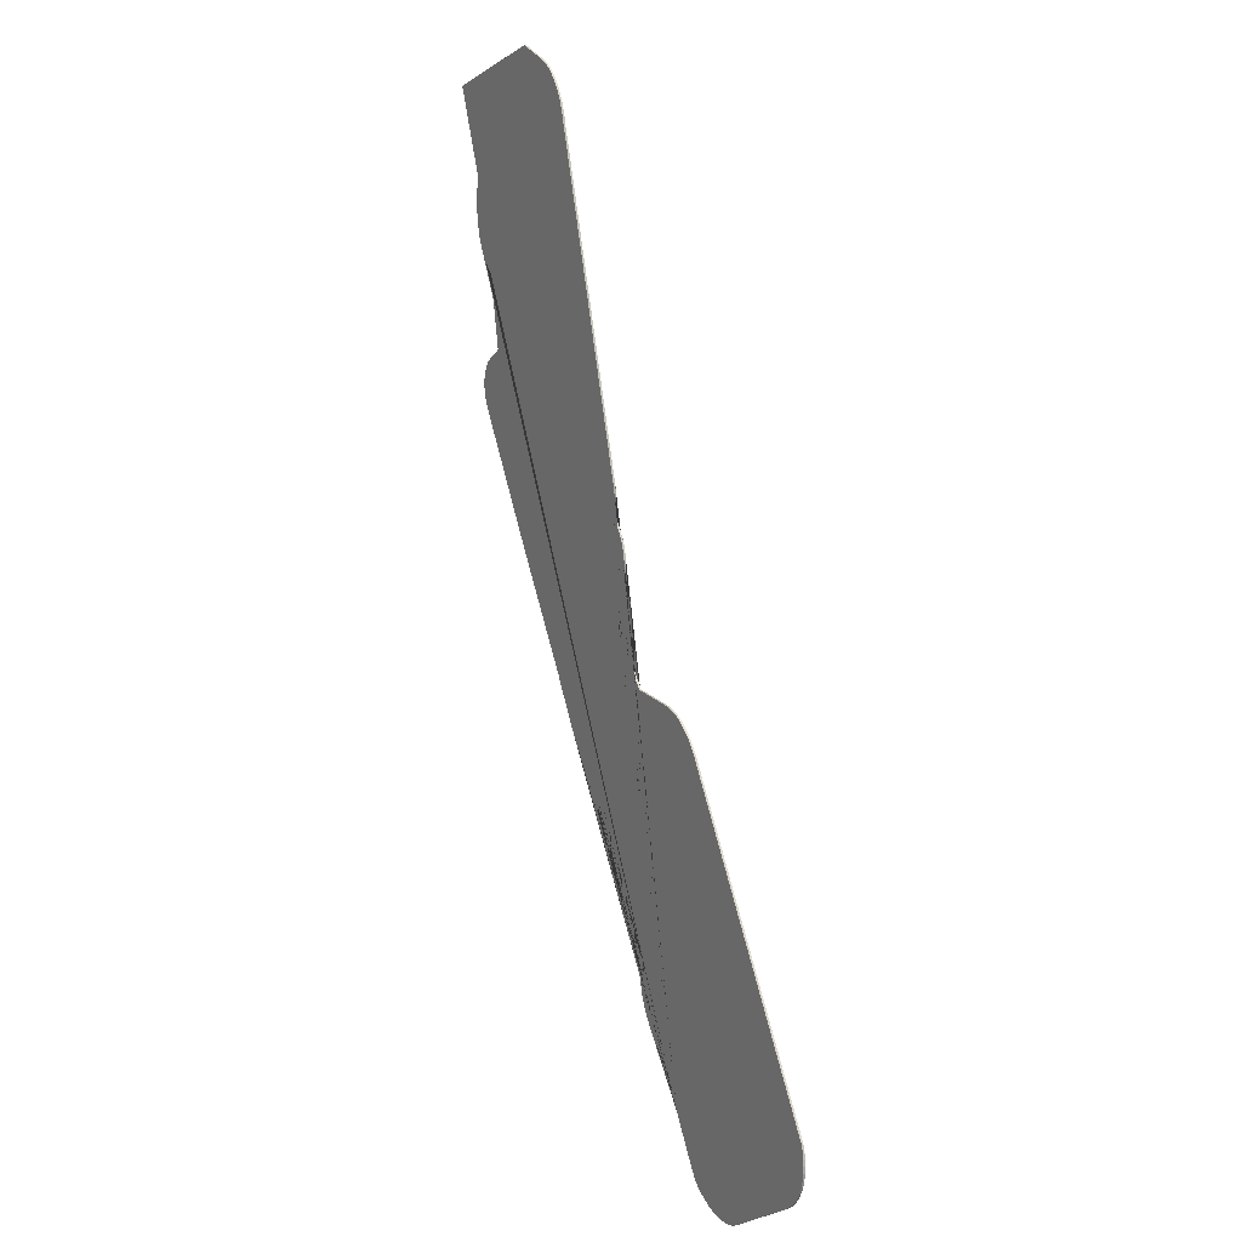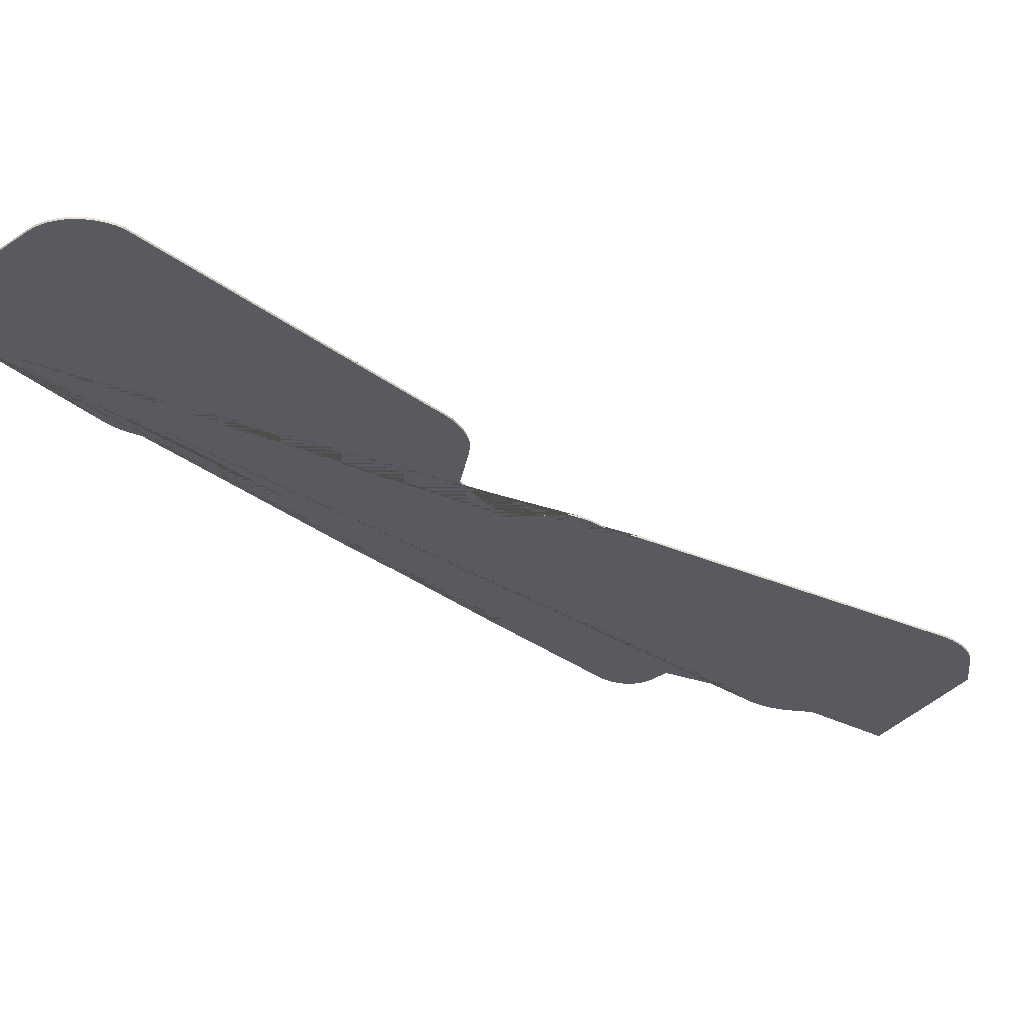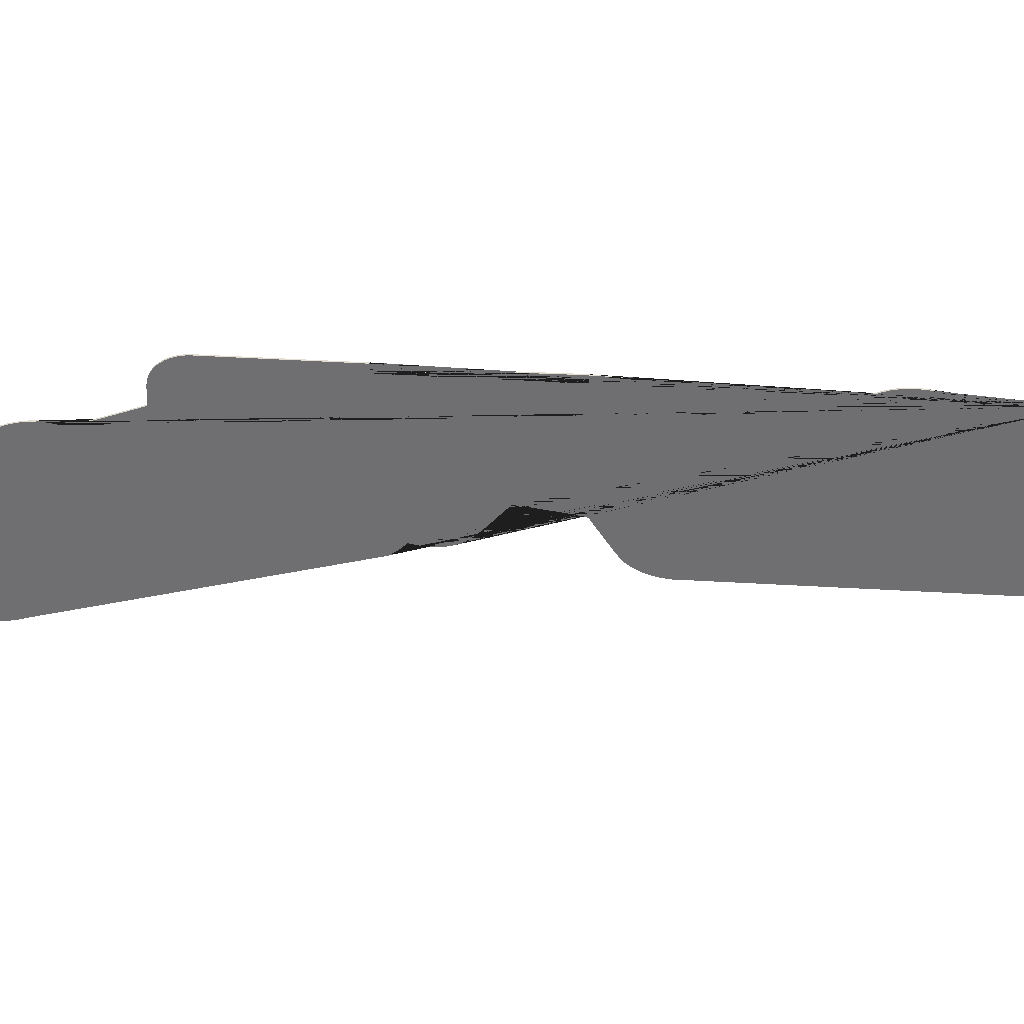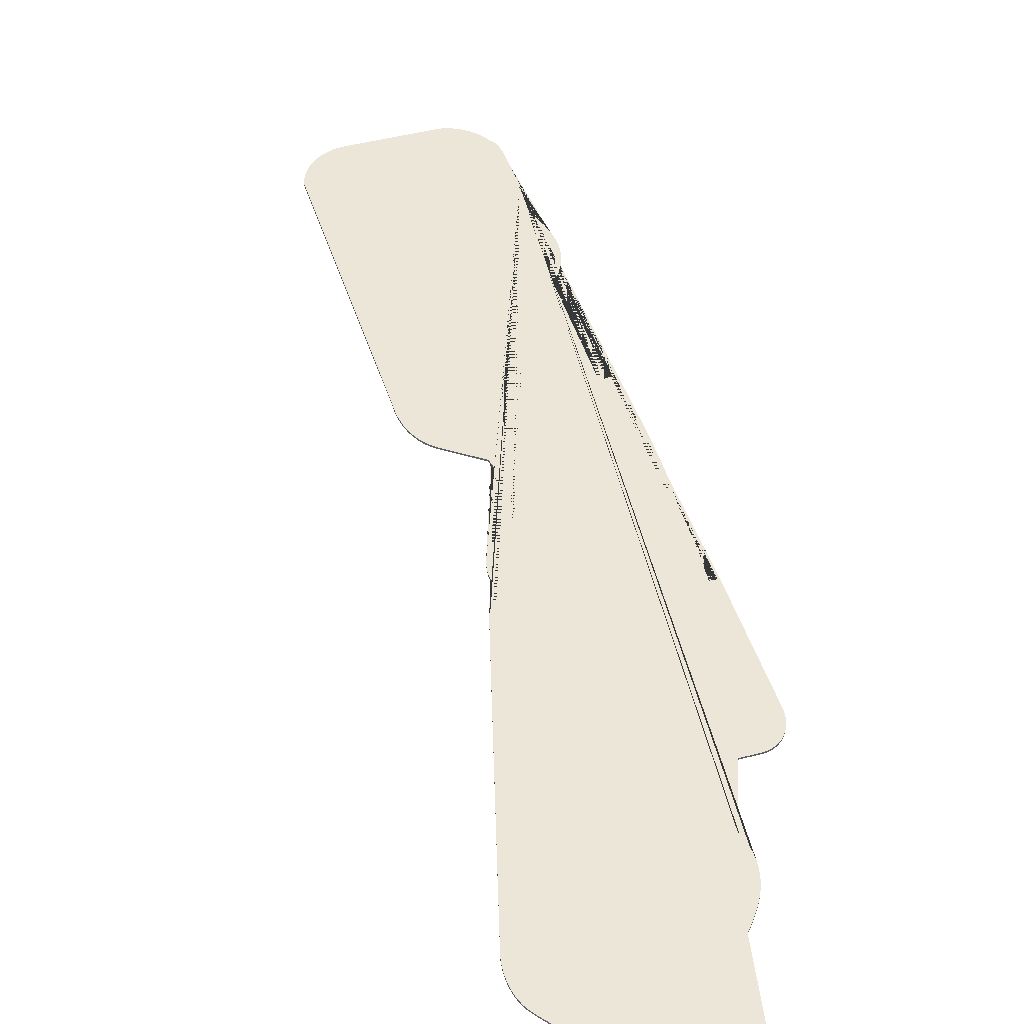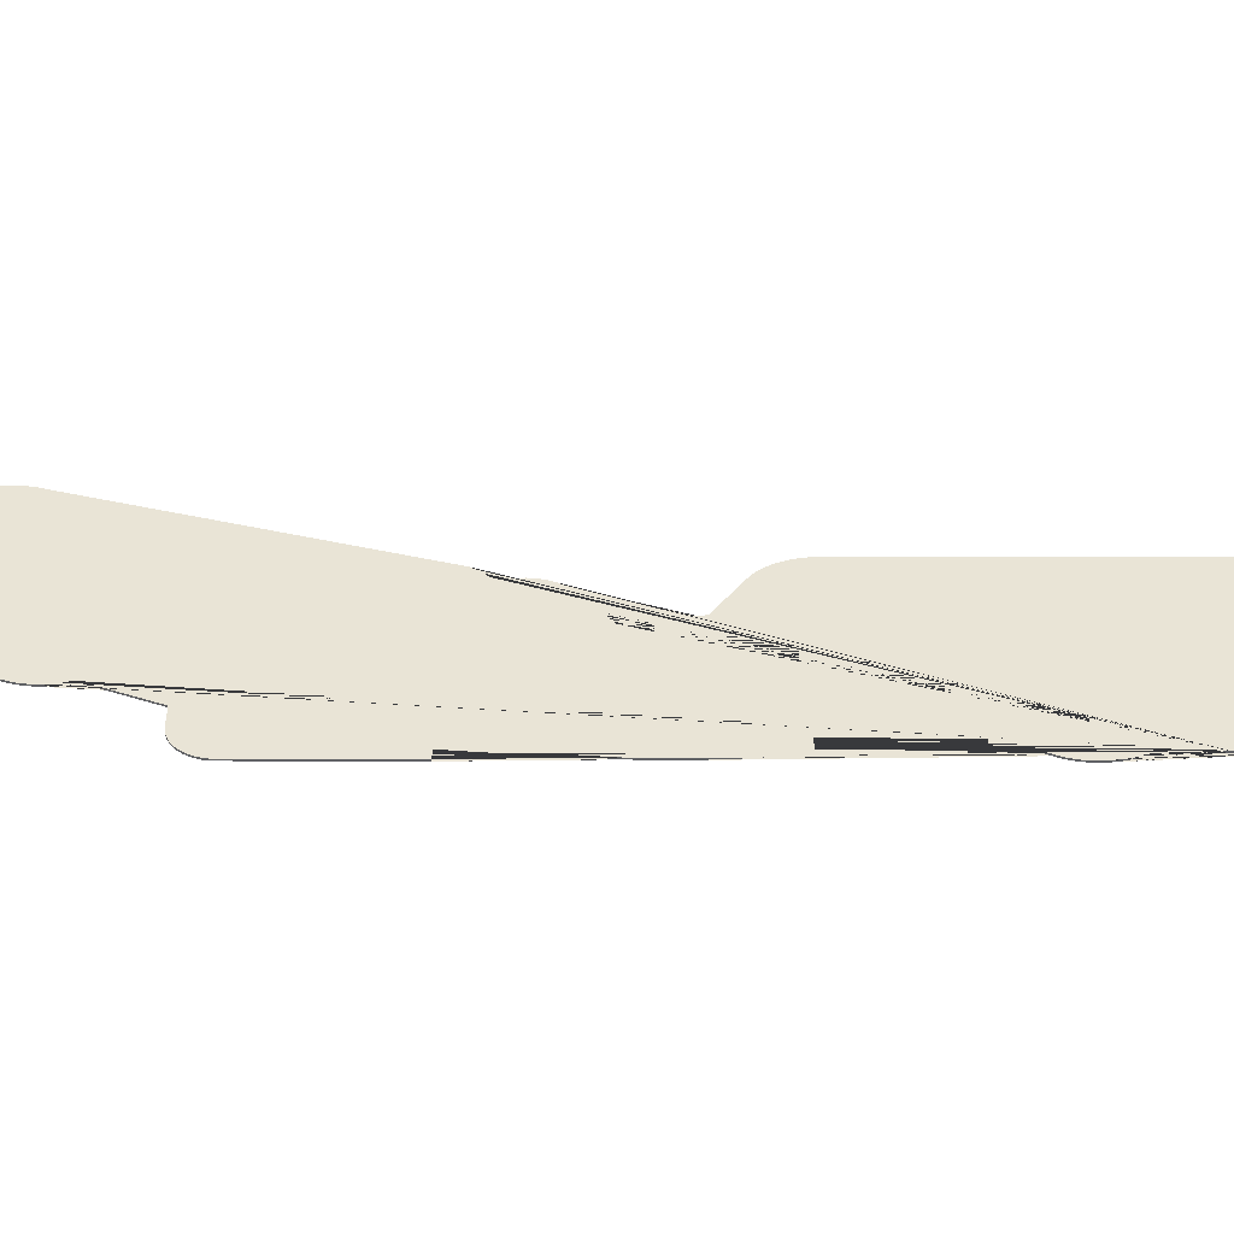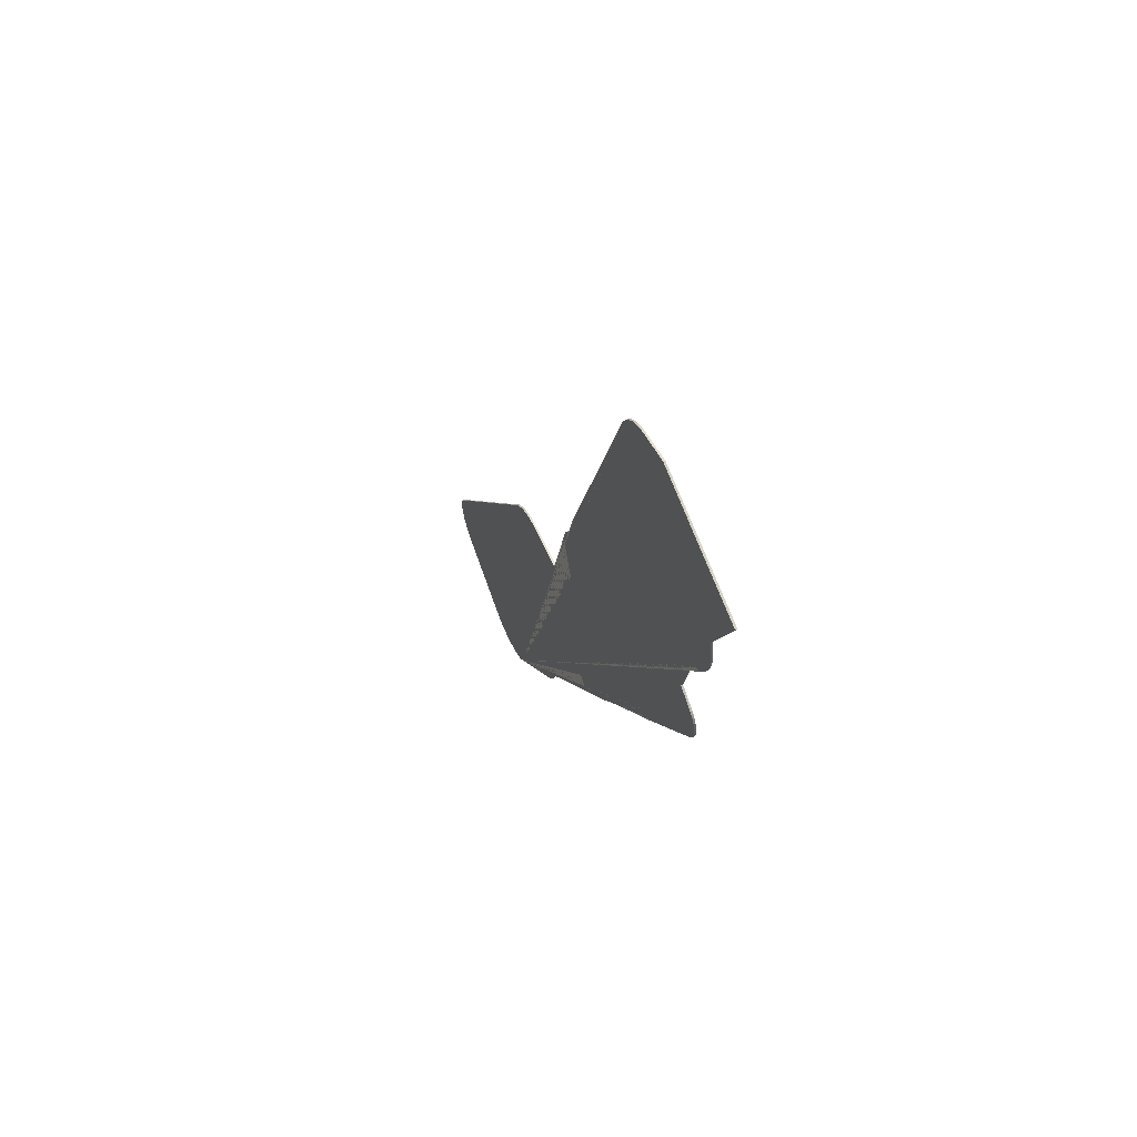
<metadata>
{"format":"obj","ext":"obj","renderer":"f3d","projection":"perspective","resolution":1024,"background":"white","views":[{"elev":13.0,"azim":-118.7,"up":"+Z"},{"elev":-31.9,"azim":-104.8,"up":"+Y"},{"elev":-54.7,"azim":118.5,"up":"+Y"},{"elev":46.1,"azim":14.8,"up":"+Y"},{"elev":42.7,"azim":121.8,"up":"+Y"},{"elev":62.8,"azim":66.6,"up":"+Z"}]}
</metadata>
<code>
v -21.72 0 -88.2
v -17.77 0 -80.77
v -27.34 0 -97.32
v -28.3 0 -98.67
v -29.41 0 -99.88
v -29.98 0 -100.4
v -33.33 0 -102
v -34.96 0 -102.6
v -36.64 0 -102.9
v -38.33 0 -103
v -40 0 -102.9
v -41.61 0 -102.5
v -42.52 0 -102.1
v -59.4 0 -91.72
v -60.48 0 -90.96
v -61.45 0 -90.09
v -62.31 0 -89.11
v -63.05 0 -88.04
v -63.66 0 -86.88
v -64.13 0 -85.65
v -64.46 0 -84.36
v -64.65 0 -83.05
v -64.68 0 -81.71
v -64.56 0 -80.38
v -64.29 0 -79.06
v -63.88 0 -77.8
v -28.34 0 -20.81
v -27.68 0 -19.63
v -26.94 0 -18.51
v -26.14 0 -17.46
v -25.28 0 -16.47
v -24.36 0 -15.57
v -23.4 0 -14.76
v -22.42 0 -14.04
v -21.41 0 -13.43
v -20.39 0 -12.94
v -19.38 0 -12.56
v -18.38 0 -12.31
v -16.7 0 -12.07
v -7.419 0 -11.37
v -5.356 0 -9.18
v 0.036 0 -2.705
v 1.497 0 -0.718
v -0.907 0 6.595
v -1.449 0 9.091
v -1.584 0 10.48
v -1.553 0 11.44
v -1.498 0 11.84
v -1.357 0 12.54
v -1.168 0 13.24
v -0.933 0 13.95
v -0.653 0 14.65
v -0.33 0 15.35
v 0.023 0 16.01
v 1.514 0 18.01
v 3.04 0 19.67
v 2.727 0 20.71
v 2.488 0 22.03
v 2.397 0 23.37
v 2.455 0 24.69
v 21.58 0 89.08
v 21.91 0 90.4
v 22.31 0 91.67
v 22.81 0 92.9
v 23.38 0 94.08
v 24.02 0 95.19
v 24.73 0 96.23
v 25.49 0 97.18
v 26.3 0 98.03
v 27.15 0 98.78
v 28.02 0 99.41
v 28.92 0 99.92
v 30.48 0 100.6
v 37.27 0 103
v 64.68 0 95.05
v 58.12 0 77.92
v 58.23 0 77.21
v 58.4 0 75.94
v 58.53 0 74.67
v 58.61 0 73.39
v 58.67 0 71.74
v 58.58 0 70.11
v 58.34 0 68.52
v 57.97 0 66.97
v 57.45 0 65.48
v 56.81 0 64.08
v 56.04 0 62.76
v 55.16 0 61.54
v 54.16 0 60.44
v 53.06 0 59.46
v 52.77 0 59.25
v 49.91 0 44.62
v 53.5 0 42.41
v 54.19 0 41.9
v 54.79 0 41.3
v 55.3 0 40.61
v 55.71 0 39.83
v 56.01 0 38.98
v 56.2 0 38.07
v 56.27 0 37.11
v 56.23 0 36.13
v 56.07 0 35.14
v 55.79 0 34.16
v 55.4 0 33.21
v 54.9 0 32.28
v 39.02 0 6.522
v 37.23 0 7.435
v 33.06 0 -0.757
v 28.48 0 -8.483
v 28.34 0 -8.701
v 28.23 0 -8.941
v 24.11 0 -16.92
v 19.53 0 -24.53
v 14.47 0 -31.86
v 9.19 0 -38.55
v 6.975 0 -37.01
v -8.214 0 -61.82
v -7.892 0 -63.51
v -7.786 0 -64.98
v -7.837 0 -66.46
v -8.045 0 -67.95
v -8.41 0 -69.43
v -8.927 0 -70.89
v -9.592 0 -72.32
v -10.4 0 -73.69
v -11.34 0 -75
v -12.41 0 -76.23
v -13.6 0 -77.38
v -14.54 0 -78.24
v -15.52 0 -79.06
v -16.53 0 -79.86
v -21.72 0.4 -88.2
v -27.34 0.4 -97.32
v -28.3 0.4 -98.67
v -29.41 0.4 -99.88
v -29.98 0.4 -100.4
v -33.33 0.4 -102
v -34.96 0.4 -102.6
v -36.64 0.4 -102.9
v -38.33 0.4 -103
v -40 0.4 -102.9
v -41.61 0.4 -102.5
v -42.52 0.4 -102.1
v -59.4 0.4 -91.72
v -60.48 0.4 -90.96
v -61.45 0.4 -90.09
v -62.31 0.4 -89.11
v -63.05 0.4 -88.04
v -63.66 0.4 -86.88
v -64.13 0.4 -85.65
v -64.46 0.4 -84.36
v -64.65 0.4 -83.05
v -64.68 0.4 -81.71
v -64.56 0.4 -80.38
v -64.29 0.4 -79.06
v -63.88 0.4 -77.8
v -28.34 0.4 -20.81
v -27.68 0.4 -19.63
v -26.94 0.4 -18.51
v -26.14 0.4 -17.46
v -25.28 0.4 -16.47
v -24.36 0.4 -15.57
v -23.4 0.4 -14.76
v -22.42 0.4 -14.04
v -21.41 0.4 -13.43
v -20.39 0.4 -12.94
v -19.38 0.4 -12.56
v -18.38 0.4 -12.31
v -16.7 0.4 -12.07
v -7.419 0.4 -11.37
v -5.356 0.4 -9.18
v 0.036 0.4 -2.705
v 1.497 0.4 -0.718
v -0.907 0.4 6.595
v -1.449 0.4 9.091
v -1.584 0.4 10.48
v -1.553 0.4 11.44
v -1.498 0.4 11.84
v -1.357 0.4 12.54
v -1.168 0.4 13.24
v -0.933 0.4 13.95
v -0.653 0.4 14.65
v -0.33 0.4 15.35
v 0.023 0.4 16.01
v 1.514 0.4 18.01
v 3.04 0.4 19.67
v 2.727 0.4 20.71
v 2.488 0.4 22.03
v 2.397 0.4 23.37
v 2.455 0.4 24.69
v 21.58 0.4 89.08
v 21.91 0.4 90.4
v 22.31 0.4 91.67
v 22.81 0.4 92.9
v 23.38 0.4 94.08
v 24.02 0.4 95.19
v 24.73 0.4 96.23
v 25.49 0.4 97.18
v 26.3 0.4 98.03
v 27.15 0.4 98.78
v 28.02 0.4 99.41
v 28.92 0.4 99.92
v 30.48 0.4 100.6
v 37.27 0.4 103
v 64.68 0.4 95.05
v 58.12 0.4 77.92
v 58.23 0.4 77.21
v 58.4 0.4 75.94
v 58.53 0.4 74.67
v 58.61 0.4 73.39
v 58.67 0.4 71.74
v 58.58 0.4 70.11
v 58.34 0.4 68.52
v 57.97 0.4 66.97
v 57.45 0.4 65.48
v 56.81 0.4 64.08
v 56.04 0.4 62.76
v 55.16 0.4 61.54
v 54.16 0.4 60.44
v 53.06 0.4 59.46
v 52.77 0.4 59.25
v 49.91 0.4 44.62
v 53.5 0.4 42.41
v 54.19 0.4 41.9
v 54.79 0.4 41.3
v 55.3 0.4 40.61
v 55.71 0.4 39.83
v 56.01 0.4 38.98
v 56.2 0.4 38.07
v 56.27 0.4 37.11
v 56.23 0.4 36.13
v 56.07 0.4 35.14
v 55.79 0.4 34.16
v 55.4 0.4 33.21
v 54.9 0.4 32.28
v 39.02 0.4 6.522
v 37.23 0.4 7.435
v 33.06 0.4 -0.757
v 28.48 0.4 -8.483
v 28.34 0.4 -8.701
v 28.23 0.4 -8.941
v 24.11 0.4 -16.92
v 19.53 0.4 -24.53
v 14.47 0.4 -31.86
v 9.19 0.4 -38.55
v 6.975 0.4 -37.01
v -8.214 0.4 -61.82
v -7.892 0.4 -63.51
v -7.786 0.4 -64.98
v -7.837 0.4 -66.46
v -8.045 0.4 -67.95
v -8.41 0.4 -69.43
v -8.927 0.4 -70.89
v -9.592 0.4 -72.32
v -10.4 0.4 -73.69
v -11.34 0.4 -75
v -12.41 0.4 -76.23
v -13.6 0.4 -77.38
v -14.54 0.4 -78.24
v -15.52 0.4 -79.06
v -16.53 0.4 -79.86
v -17.77 0.4 -80.77
g CityEngineMaterial
f 3 1 2 131 130 129 128 127 126 125 124 123 122 121 120 119 118 117 116 115 114 113 112 111 110 109 108 107 106 105 104 103 102 101 100 99 98 97 96 95 94 93 92 91 90 89 88 87 86 85 84 83 82 81 80 79 78 77 76 75 74 73 72 71 70 69 68 67 66 65 64 63 62 61 60 59 58 57 56 55 54 53 52 51 50 49 48 47 46 45 44 43 42 41 40 39 38 37 36 35 34 33 32 31 30 29 28 27 26 25 24 23 22 21 20 19 18 17 16 15 14 13 12 11 10 9 8 7 6 5 4
f 132 133 134 135 136 137 138 139 140 141 142 143 144 145 146 147 148 149 150 151 152 153 154 155 156 157 158 159 160 161 162 163 164 165 166 167 168 169 170 171 172 173 174 175 176 177 178 179 180 181 182 183 184 185 186 187 188 189 190 191 192 193 194 195 196 197 198 199 200 201 202 203 204 205 206 207 208 209 210 211 212 213 214 215 216 217 218 219 220 221 222 223 224 225 226 227 228 229 230 231 232 233 234 235 236 237 238 239 240 241 242 243 244 245 246 247 248 249 250 251 252 253 254 255 256 257 258 259 260 261 262
f 1 3 133 132
f 3 4 134 133
f 4 5 135 134
f 5 6 136 135
f 6 7 137 136
f 7 8 138 137
f 8 9 139 138
f 9 10 140 139
f 10 11 141 140
f 11 12 142 141
f 12 13 143 142
f 13 14 144 143
f 14 15 145 144
f 15 16 146 145
f 16 17 147 146
f 17 18 148 147
f 18 19 149 148
f 19 20 150 149
f 20 21 151 150
f 21 22 152 151
f 22 23 153 152
f 23 24 154 153
f 24 25 155 154
f 25 26 156 155
f 26 27 157 156
f 27 28 158 157
f 28 29 159 158
f 29 30 160 159
f 30 31 161 160
f 31 32 162 161
f 32 33 163 162
f 33 34 164 163
f 34 35 165 164
f 35 36 166 165
f 36 37 167 166
f 37 38 168 167
f 38 39 169 168
f 39 40 170 169
f 40 41 171 170
f 41 42 172 171
f 42 43 173 172
f 43 44 174 173
f 44 45 175 174
f 45 46 176 175
f 46 47 177 176
f 47 48 178 177
f 48 49 179 178
f 49 50 180 179
f 50 51 181 180
f 51 52 182 181
f 52 53 183 182
f 53 54 184 183
f 54 55 185 184
f 55 56 186 185
f 56 57 187 186
f 57 58 188 187
f 58 59 189 188
f 59 60 190 189
f 60 61 191 190
f 61 62 192 191
f 62 63 193 192
f 63 64 194 193
f 64 65 195 194
f 65 66 196 195
f 66 67 197 196
f 67 68 198 197
f 68 69 199 198
f 69 70 200 199
f 70 71 201 200
f 71 72 202 201
f 72 73 203 202
f 73 74 204 203
f 74 75 205 204
f 75 76 206 205
f 76 77 207 206
f 77 78 208 207
f 78 79 209 208
f 79 80 210 209
f 80 81 211 210
f 81 82 212 211
f 82 83 213 212
f 83 84 214 213
f 84 85 215 214
f 85 86 216 215
f 86 87 217 216
f 87 88 218 217
f 88 89 219 218
f 89 90 220 219
f 90 91 221 220
f 91 92 222 221
f 92 93 223 222
f 93 94 224 223
f 94 95 225 224
f 95 96 226 225
f 96 97 227 226
f 97 98 228 227
f 98 99 229 228
f 99 100 230 229
f 100 101 231 230
f 101 102 232 231
f 102 103 233 232
f 103 104 234 233
f 104 105 235 234
f 105 106 236 235
f 106 107 237 236
f 107 108 238 237
f 108 109 239 238
f 109 110 240 239
f 110 111 241 240
f 111 112 242 241
f 112 113 243 242
f 113 114 244 243
f 114 115 245 244
f 115 116 246 245
f 116 117 247 246
f 117 118 248 247
f 118 119 249 248
f 119 120 250 249
f 120 121 251 250
f 121 122 252 251
f 122 123 253 252
f 123 124 254 253
f 124 125 255 254
f 125 126 256 255
f 126 127 257 256
f 127 128 258 257
f 128 129 259 258
f 129 130 260 259
f 130 131 261 260
f 131 2 262 261
f 2 1 132 262

</code>
